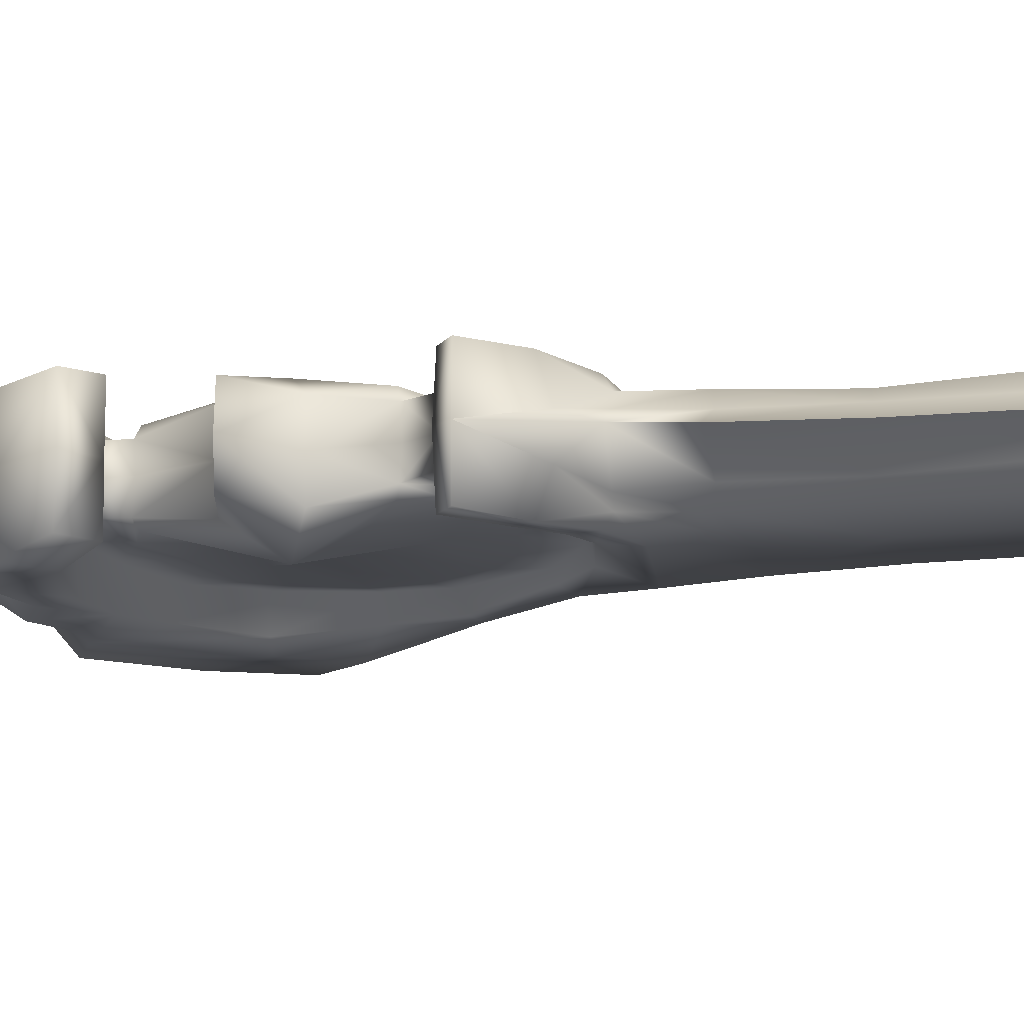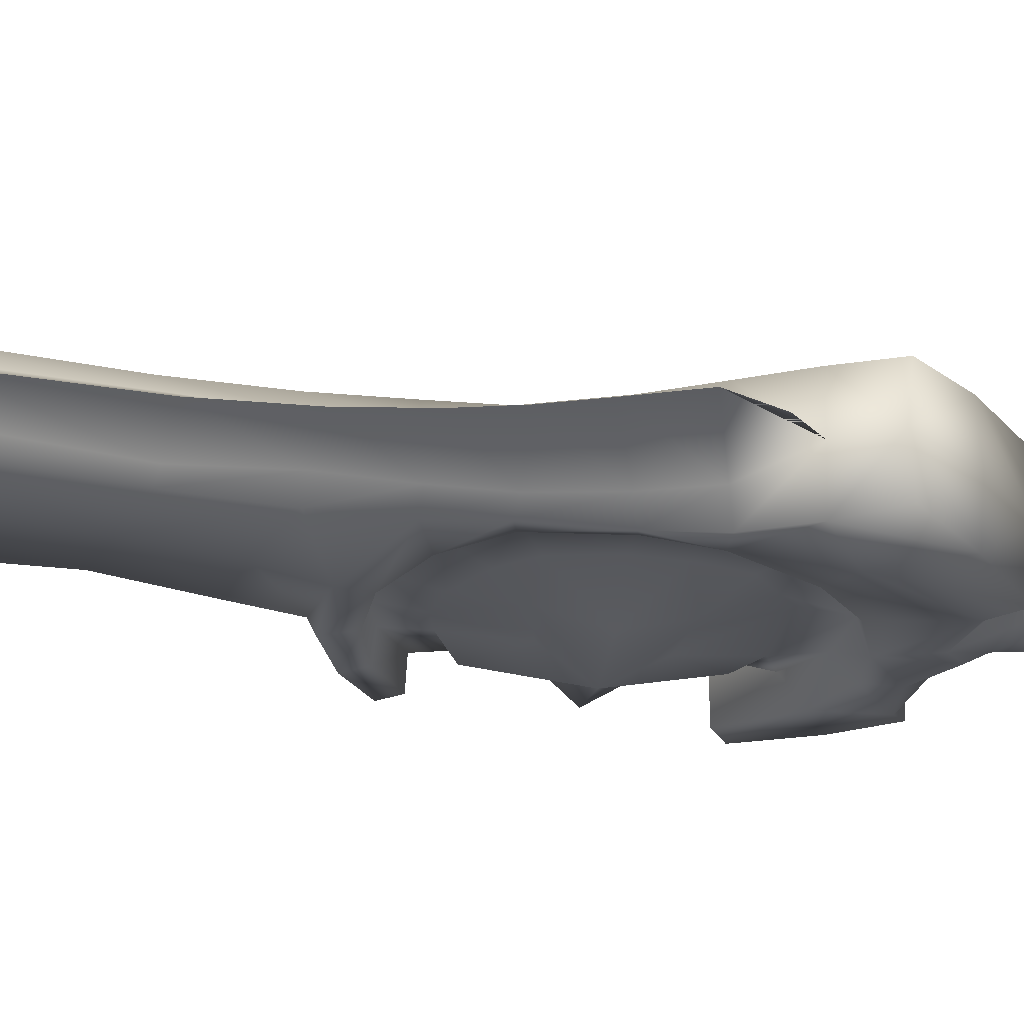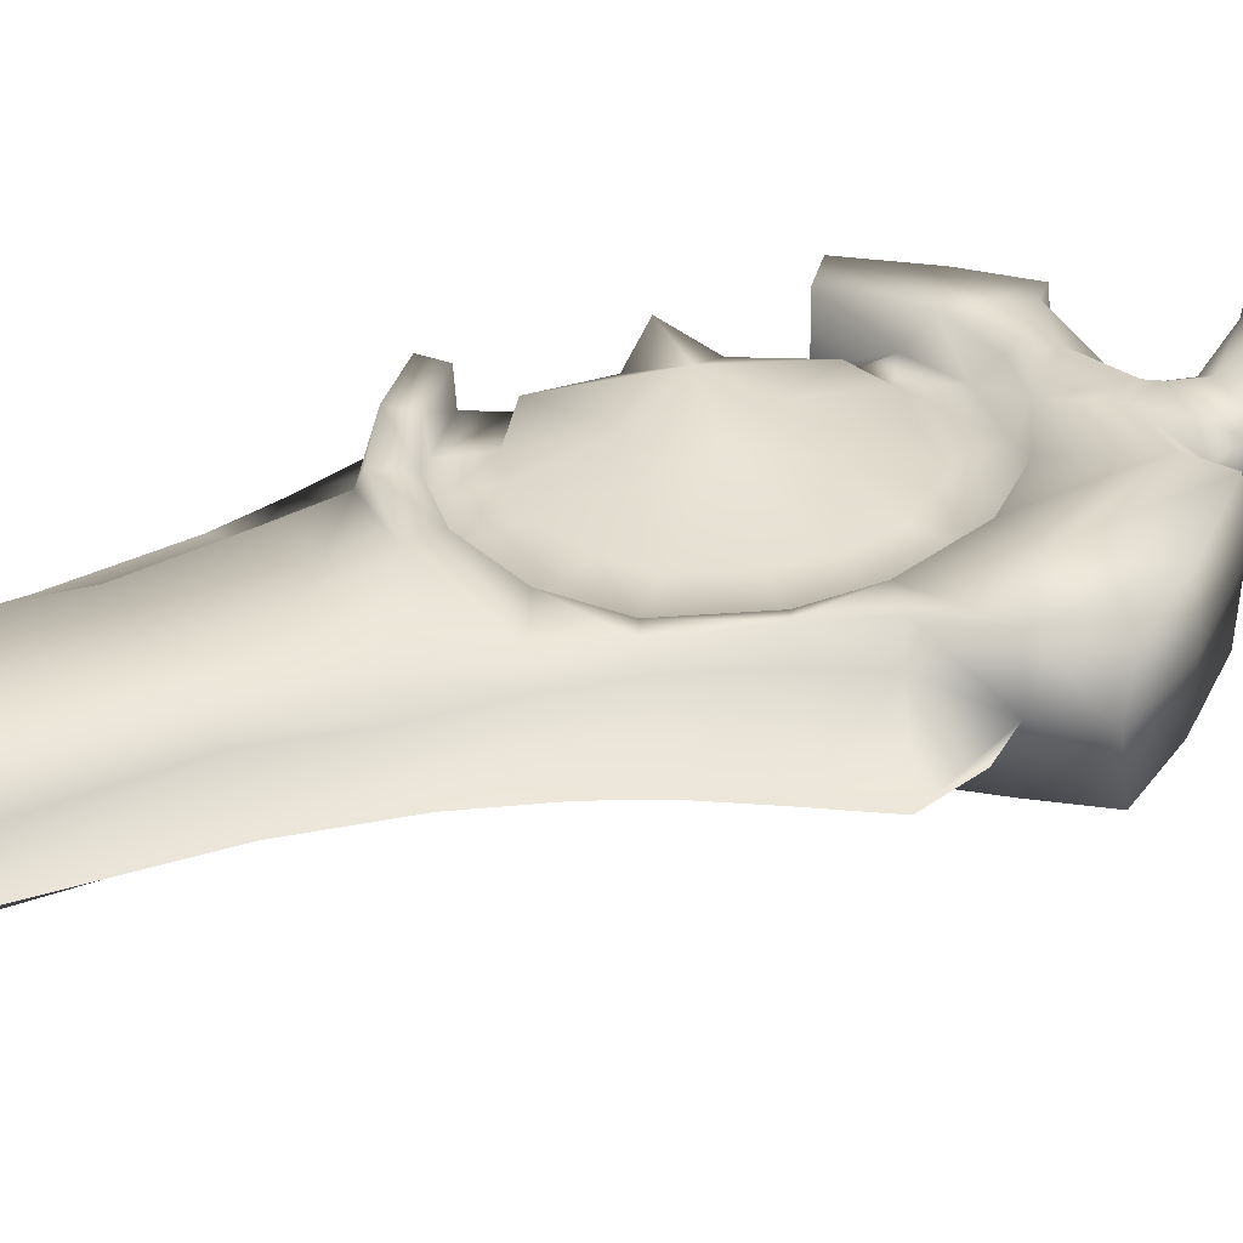
<metadata>
{"format":"obj","ext":"obj","renderer":"f3d","projection":"perspective","resolution":1024,"background":"white","views":[{"elev":-14.7,"azim":104.7,"up":"+Z"},{"elev":-22.8,"azim":-109.4,"up":"+Z"},{"elev":32.7,"azim":-115.8,"up":"+Z"}]}
</metadata>
<code>
v -2.224 23.12 -0.4585
v -3.329 22.05 0
v -2.227 23.1 0
v -2.129 23.4 0
v -1.172 23.81 0
v -1.018 23.68 -0.5829
v -2.15 23.28 -0.5572
v 0.03293 23.99 0
v 0.03165 23.84 -0.5907
v 1.283 23.8 0
v 1.234 23.69 -0.5592
v 2.154 23.29 0
v 2.101 23.24 -0.5319
v 2.227 23.02 -0.4644
v 2.231 23.04 0
v 3.188 22.16 0
v 2.402 18.98 0
v 1.828 19.19 -0.3398
v 1.721 19.23 -0.6121
v -1.615 19.25 -0.6223
v -1.685 19.18 -0.4112
v -2.381 18.78 0
v -2.074 16.4 0
v -1.457 16.55 -0.3297
v -1.327 16.6 -0.6138
v 0.05627 16.66 -0.6524
v 0.04055 19.47 -0.6736
v 1.415 16.48 -0.626
v 1.557 16.47 -0.3349
v 2.077 16.29 0
v 2.188 14.26 0
v 1.427 14.04 -0.385
v 2.455 12.51 0
v 1.578 12.45 -0.3789
v 3.21 10.16 0
v 1.679 11.41 -0.4315
v 1.621 11.42 -0.6287
v 1.407 12.4 -0.6408
v 1.192 13.98 -0.5934
v -0.001076 13.97 -0.6551
v 0.2358 12.49 -0.6431
v 0.4942 11.49 -0.7136
v 1.634 11.31 -0.8163
v 3.16 10.15 -0.8729
v 2.926 9.884 0
v 2.854 9.908 -0.8664
v 1.422 10.87 -0.775
v 2.176 10.51 -0.8609
v 2.432 10.81 -0.8934
v 2.326 10.98 -0.2914
v 2.713 11.59 0
v 0.606 10.98 -0.6737
v 1.42 10.81 -0.4166
v 0.627 10.9 -0.4292
v -0.5011 10.71 -0.6323
v -0.435 10.6 -0.4124
v -1.298 10.08 -0.5982
v -1.222 10.04 -0.4311
v -1.885 8.934 -0.7081
v -1.814 8.852 -0.4298
v -1.443 11.18 -0.6691
v -1.277 12.39 -0.6515
v -1.226 13.94 -0.6279
v -1.679 10.24 -0.6429
v -2.11 9.063 -0.7602
v -1.926 8.003 -0.77
v -2.587 8.185 -0.851
v -3.837 6.692 -0.816
v -3.207 7.413 -0.8618
v -3.288 7.43 0
v -2.711 8.278 -0.3788
v -2.263 9.15 -0.4018
v -1.876 10.24 -0.4087
v -1.621 11.19 -0.3498
v -1.501 12.38 -0.3178
v -1.344 13.89 -0.3982
v -2.145 13.94 0
v -2.396 12.47 0
v -2.754 11.35 0
v -3.129 10.56 0
v -3.574 9.836 0
v -4.154 8.944 0
v -3.808 8.028 0
v -1.917 4.543 -0.9257
v -3 5.627 -0.8922
v -2.279 6.648 -0.9497
v -1.331 4.864 -0.9115
v -1.607 6.822 -0.8967
v -0.4913 4.905 -0.9628
v -0.1521 4.554 -0.9244
v -0.0488 5.606 -0.9399
v -0.8502 6.043 -0.8826
v 0.6124 4.935 -0.9694
v 0.7238 5.451 -0.9346
v 1.745 5.603 -0.9074
v 1.428 4.707 -0.9693
v 1.815 4.4 -0.8661
v 2.392 5.127 -0.9169
v 3.145 6.015 -0.8688
v 2.687 6.386 -0.876
v -1.846 8.033 -0.4172
v -1.477 6.818 -0.4155
v -0.8402 6.088 -0.4497
v 0.1193 5.681 -0.4182
v 1.158 5.556 -0.4283
v 1.966 5.857 -0.416
v 2.694 6.383 0
v -1.98 4.496 0
v -3.062 5.588 0
v -3.85 6.781 0
v 3.189 6.049 0
v 2.522 5.155 0
v 1.865 4.384 0
v 1.372 4.55 0
v 0.822 4.128 0
v 0.7463 4.151 -0.2744
v 0.1749 4.099 -0.6146
v -0.4506 4.137 -0.5705
v -0.7657 4.183 -0.2981
v -0.8576 4.107 0
v -0.6528 3.637 0
v -0.5651 3.631 -0.2774
v -0.3553 3.589 -0.4893
v 0.1454 3.608 -0.5506
v 0.4936 3.571 -0.3519
v 0.6348 3.551 0
v 2.016 5.893 0
v 1.922 6.462 0
v 1.854 6.405 -0.4171
v 2.314 7.465 0
v 2.281 7.476 -0.6131
v 1.856 6.489 -0.5591
v 3.274 7.722 0
v 3.234 7.731 -0.6209
v 2.447 8.441 -0.5962
v 2.465 8.427 0
v 2.477 9.45 0
v 2.744 9.92 0
v 2.799 9.894 -0.4035
v 2.103 10.48 -0.433
v 2.497 9.434 -0.425
v 2.508 9.413 -0.5853
v 1.561 8.859 -0.5843
v 1.717 8.074 -0.9827
v 1.369 7.345 -0.6262
v 0.2899 7.42 -0.6062
v 0.9116 8.16 -0.6173
v 0.6379 9.237 -0.5635
v 1.282 6.269 -0.5303
v 0.07159 6.404 -0.4141
v -0.502 6.828 -0.5583
v -0.8915 7.268 -0.5323
v -1.073 8.081 -0.5638
v -1.034 8.772 -0.5679
v -0.669 9.561 -0.5454
v -0.1681 9.942 -0.5491
v 0.6389 10.18 -0.5409
v 1.289 10.15 -0.529
v 1.846 9.913 -0.497
v -1.114 2.887 0
v -0.9477 2.867 -0.6132
v -0.4333 2.847 -1.056
v 0.2608 2.891 -1.05
v 0.8753 2.874 -0.6426
v 1.107 2.847 0
v 1.305 2.717 0
v 1.033 2.752 -0.771
v 0.3606 2.741 -1.261
v -0.5071 2.742 -1.223
v -1.134 2.746 -0.6963
v -1.333 2.749 0
v -1.356 2.258 0
v -1.123 2.248 -0.7407
v -0.5367 2.264 -1.23
v 0.3701 2.274 -1.277
v 1.069 2.276 -0.7733
v 1.315 2.289 0
v 0.8893 2.076 -0.6427
v 1.124 2.132 0
v 0.8928 1.543 0
v 0.7043 1.529 -0.5476
v 0.3341 2.103 -1.067
v 0.3065 1.509 -0.8357
v -0.452 2.119 -1.05
v -0.9425 2.101 -0.6428
v -1.175 2.135 0
v -0.8865 1.457 0
v -0.7498 1.455 -0.4648
v -0.3461 1.495 -0.8266
v -0.4 0.8834 0
v -0.2957 0.9001 -0.2813
v -0.1211 0.8938 -0.3743
v 0.09475 0.8861 -0.3647
v 0.2721 0.8655 -0.2284
v 0.3432 0.8621 0
v 0.3343 0.5067 0
v 0.2892 0.5075 -0.1797
v 0.08112 0.5038 -0.3444
v -0.1935 0.4926 -0.3115
v -0.3803 0.5072 0
v -0.2804 0.3364 0
v -0.3534 0.1528 0
v -0.3458 -0.2476 0
v -0.1324 0.3171 -0.2323
v -0.1775 0.1495 -0.2926
v -0.1759 -0.258 -0.2802
v 0.08849 -0.2523 -0.3023
v 0.089 0.1588 -0.3104
v 0.06844 0.3107 -0.2447
v 0.2117 0.3149 -0.1131
v 0.2753 0.1585 -0.1444
v 0.2652 -0.2494 -0.1507
v 0.2967 -0.2482 0
v 0.3056 0.1614 0
v 0.2292 0.3314 0
v 0.237 -0.4074 0
v 0.2111 -0.3921 -0.1141
v 0.0668 -0.3645 -0.253
v -0.143 -0.3746 -0.2329
v -0.2856 -0.3704 0
v -0.3628 -1.408 0
v -0.2244 -1.357 -0.2646
v 0.08807 -1.347 -0.3112
v 0.28 -1.35 -0.1388
v 0.3137 -1.382 0
v 0.5199 -2.169 0
v 0.4264 -2.148 -0.2918
v 0.04476 -2.138 -0.5257
v -0.3183 -2.123 -0.4332
v -0.5445 -2.122 0
v -0.8963 -2.879 0
v -0.475 -2.883 -0.746
v 0.05801 -2.865 -0.8656
v 0.7155 -2.869 -0.4639
v 0.8485 -2.871 0
v 0.8555 -3.003 0
v 0.7233 -3.003 -0.466
v 0.06161 -3.024 -0.8623
v -0.4774 -3.001 -0.7495
v -0.8925 -3.021 0
v -0.5483 -3.871 0
v -0.3613 -3.855 -0.4525
v 0.1103 -3.843 -0.5112
v 0.4615 -3.857 -0.2938
v 0.5329 -3.868 0
v 0 -4.342 0
v -2.224 23.12 0.4585
v -1.018 23.68 0.5829
v -2.15 23.28 0.5572
v 0.03165 23.84 0.5907
v 1.234 23.69 0.5592
v 2.101 23.24 0.5319
v 2.227 23.02 0.4644
v 1.828 19.19 0.3398
v 1.721 19.23 0.6121
v -1.615 19.25 0.6223
v -1.685 19.18 0.4112
v -1.457 16.55 0.3297
v -1.327 16.6 0.6138
v 0.05627 16.66 0.6524
v 0.04055 19.47 0.6736
v 1.415 16.48 0.626
v 1.557 16.47 0.3349
v 1.427 14.04 0.385
v 1.578 12.45 0.3789
v 1.679 11.41 0.4315
v 1.621 11.42 0.6287
v 1.407 12.4 0.6408
v 1.192 13.98 0.5934
v -0.001076 13.97 0.6551
v 0.2358 12.49 0.6431
v 0.4942 11.49 0.7136
v 1.634 11.31 0.8163
v 3.16 10.15 0.8729
v 2.854 9.908 0.8664
v 1.422 10.87 0.775
v 2.176 10.51 0.8609
v 2.432 10.81 0.8934
v 2.326 10.98 0.2914
v 0.606 10.98 0.6737
v 1.42 10.81 0.4166
v 0.627 10.9 0.4292
v -0.5011 10.71 0.6323
v -0.435 10.6 0.4124
v -1.298 10.08 0.5982
v -1.222 10.04 0.4311
v -1.885 8.934 0.7081
v -1.814 8.852 0.4298
v -1.443 11.18 0.6691
v -1.277 12.39 0.6515
v -1.226 13.94 0.6279
v -1.679 10.24 0.6429
v -2.11 9.063 0.7602
v -1.926 8.003 0.77
v -2.587 8.185 0.851
v -3.837 6.692 0.816
v -3.207 7.413 0.8618
v -2.711 8.278 0.3788
v -2.263 9.15 0.4018
v -1.876 10.24 0.4087
v -1.621 11.19 0.3498
v -1.501 12.38 0.3178
v -1.344 13.89 0.3982
v -1.917 4.543 0.9257
v -3 5.627 0.8922
v -2.279 6.648 0.9497
v -1.331 4.864 0.9115
v -1.607 6.822 0.8967
v -0.4913 4.905 0.9628
v -0.1521 4.554 0.9244
v -0.0488 5.606 0.9399
v -0.8502 6.043 0.8826
v 0.6124 4.935 0.9694
v 0.7238 5.451 0.9346
v 1.745 5.603 0.9074
v 1.428 4.707 0.9693
v 1.815 4.4 0.8661
v 2.392 5.127 0.9169
v 3.145 6.015 0.8688
v 2.687 6.386 0.876
v -1.846 8.033 0.4172
v -1.477 6.818 0.4155
v -0.8402 6.088 0.4497
v 0.1193 5.681 0.4182
v 1.158 5.556 0.4283
v 1.966 5.857 0.416
v 0.7463 4.151 0.2744
v 0.1749 4.099 0.6146
v -0.4506 4.137 0.5705
v -0.7657 4.183 0.2981
v -0.5651 3.631 0.2774
v -0.3553 3.589 0.4893
v 0.1454 3.608 0.5506
v 0.4936 3.571 0.3519
v 1.854 6.405 0.4171
v 2.281 7.476 0.6131
v 1.856 6.489 0.5591
v 3.234 7.731 0.6209
v 2.447 8.441 0.5962
v 2.799 9.894 0.4035
v 2.103 10.48 0.433
v 2.497 9.434 0.425
v 2.508 9.413 0.5853
v 1.561 8.859 0.5843
v 1.717 8.074 0.9827
v 1.369 7.345 0.6262
v 0.2899 7.42 0.6062
v 0.9116 8.16 0.6173
v 0.6379 9.237 0.5635
v 1.282 6.269 0.5303
v 0.07159 6.404 0.4141
v -0.502 6.828 0.5583
v -0.8915 7.268 0.5323
v -1.073 8.081 0.5638
v -1.034 8.772 0.5679
v -0.669 9.561 0.5454
v -0.1681 9.942 0.5491
v 0.6389 10.18 0.5409
v 1.289 10.15 0.529
v 1.846 9.913 0.497
v -0.9477 2.867 0.6132
v -0.4333 2.847 1.056
v 0.2608 2.891 1.05
v 0.8753 2.874 0.6426
v 1.033 2.752 0.771
v 0.3606 2.741 1.261
v -0.5071 2.742 1.223
v -1.134 2.746 0.6963
v -1.123 2.248 0.7407
v -0.5367 2.264 1.23
v 0.3701 2.274 1.277
v 1.069 2.276 0.7733
v 0.8893 2.076 0.6427
v 0.7043 1.529 0.5476
v 0.3341 2.103 1.067
v 0.3065 1.509 0.8357
v -0.452 2.119 1.05
v -0.9425 2.101 0.6428
v -0.7498 1.455 0.4648
v -0.3461 1.495 0.8266
v -0.2957 0.9001 0.2813
v -0.1211 0.8938 0.3743
v 0.09475 0.8861 0.3647
v 0.2721 0.8655 0.2284
v 0.2892 0.5075 0.1797
v 0.08112 0.5038 0.3444
v -0.1935 0.4926 0.3115
v -0.1324 0.3171 0.2323
v -0.1775 0.1495 0.2926
v -0.1759 -0.258 0.2802
v 0.08849 -0.2523 0.3023
v 0.089 0.1588 0.3104
v 0.06844 0.3107 0.2447
v 0.2117 0.3149 0.1131
v 0.2753 0.1585 0.1444
v 0.2652 -0.2494 0.1507
v 0.2111 -0.3921 0.1141
v 0.0668 -0.3645 0.253
v -0.143 -0.3746 0.2329
v -0.2244 -1.357 0.2646
v 0.08807 -1.347 0.3112
v 0.28 -1.35 0.1388
v 0.4264 -2.148 0.2918
v 0.04476 -2.138 0.5257
v -0.3183 -2.123 0.4332
v -0.475 -2.883 0.746
v 0.05801 -2.865 0.8656
v 0.7155 -2.869 0.4639
v 0.7233 -3.003 0.466
v 0.06161 -3.024 0.8623
v -0.4774 -3.001 0.7495
v -0.3613 -3.855 0.4525
v 0.1103 -3.843 0.5112
v 0.4615 -3.857 0.2938
f 16 14 15
f 14 13 12 15
f 7 1 3 4
f 1 2 3
f 1 21 22 2
f 10 11 9 8
f 13 11 10 12
f 9 6 5 8
f 6 7 4 5
f 27 20 7 6
f 20 21 1 7
f 11 27 9
f 27 6 9
f 19 27 11 13
f 18 19 13 14
f 17 18 14 16
f 30 29 18 17
f 31 32 29 30
f 29 28 19 18
f 28 26 27 19
f 39 28 29 32
f 38 39 32 34
f 33 34 32 31
f 51 36 34 33
f 37 50 49 43
f 36 37 38 34
f 36 50 37
f 50 36 51
f 49 50 35 44
f 50 51 35
f 26 25 20 27
f 39 40 26 28
f 43 42 37
f 38 41 40 39
f 37 42 41 38
f 52 42 43 47
f 65 64 57 59
f 61 42 52 55
f 64 61 55 57
f 62 41 42 61
f 62 63 40 41
f 40 63 25 26
f 25 24 21 20
f 24 23 22 21
f 76 24 25 63
f 76 77 23 24
f 75 76 63 62
f 75 78 77 76
f 74 75 62 61
f 74 79 78 75
f 73 74 61 64
f 73 80 79 74
f 72 73 64 65
f 72 81 80 73
f 71 72 65 67
f 71 82 81 72
f 66 67 65 59
f 66 86 69 67
f 85 68 69 86
f 70 83 82 71
f 70 71 67 69
f 110 70 69 68
f 110 68 85 109
f 99 98 95 100
f 112 98 99 111
f 113 97 98 112
f 97 96 95 98
f 114 96 97 113
f 96 93 94 95
f 108 109 85 84
f 119 120 108 84
f 117 118 89 90
f 116 93 96
f 116 117 90 93
f 115 116 96 114
f 107 111 99 100
f 106 107 100 95
f 106 127 107
f 134 133 130 131
f 45 46 44 35
f 48 49 44 46
f 49 48 47 43
f 135 136 133 134
f 131 144 134
f 134 144 135
f 105 106 95 94
f 129 128 127 106
f 129 131 130 128
f 132 145 144
f 132 131 129
f 132 144 131
f 149 129 106 105
f 132 149 145
f 149 132 129
f 91 90 89
f 91 94 93 90
f 91 104 105 94
f 104 150 149 105
f 87 119 84
f 119 87 89 118
f 86 87 84 85
f 92 103 104 91
f 88 86 66
f 88 92 87 86
f 87 92 91 89
f 102 103 92 88
f 101 102 88 66
f 60 101 66 59
f 58 60 59 57
f 56 58 57 55
f 54 56 55 52
f 53 54 52 47
f 140 53 47 48
f 139 140 48 46
f 139 45 138
f 139 46 45
f 141 137 136 135
f 135 142 141
f 144 142 135
f 141 159 140 139
f 143 159 142
f 142 159 141
f 144 143 142
f 158 157 54 53
f 159 158 53 140
f 143 158 159
f 156 155 58 56
f 157 156 56 54
f 148 157 158 143
f 148 155 156
f 148 143 144
f 148 156 157
f 154 153 101 60
f 155 154 60 58
f 147 148 144
f 147 153 154
f 147 154 155 148
f 150 146 145 149
f 102 152 151 103
f 153 152 102 101
f 145 146 144
f 146 147 144
f 146 152 153 147
f 151 146 150
f 146 151 152
f 151 150 104 103
f 122 121 120 119
f 118 123 122 119
f 117 124 123 118
f 116 125 124 117
f 115 126 125 116
f 165 164 125 126
f 164 163 124 125
f 163 162 123 124
f 162 161 122 123
f 161 160 121 122
f 170 171 160 161
f 169 170 161 162
f 168 169 162 163
f 167 168 163 164
f 166 167 164 165
f 166 177 176 167
f 176 175 168 167
f 179 178 176 177
f 178 182 175 176
f 175 174 169 168
f 174 173 170 169
f 173 172 171 170
f 185 186 172 173
f 184 185 173 174
f 184 174 175 182
f 188 187 186 185
f 184 189 188 185
f 183 189 184 182
f 181 183 182 178
f 180 181 178 179
f 195 194 181 180
f 194 193 183 181
f 193 192 189 183
f 192 191 188 189
f 191 190 187 188
f 199 191 192
f 199 200 190 191
f 204 205 202 201
f 199 204 201 200
f 197 198 193 194
f 198 199 192 193
f 198 209 204 199
f 209 208 205 204
f 210 211 208 209
f 210 209 198 197
f 210 215 214 211
f 196 197 194 195
f 196 215 210 197
f 213 212 211 214
f 212 207 208 211
f 207 206 205 208
f 206 203 202 205
f 219 220 203 206
f 218 219 206 207
f 217 218 207 212
f 216 217 212 213
f 225 224 217 216
f 224 223 218 217
f 223 222 219 218
f 222 221 220 219
f 229 230 221 222
f 228 229 222 223
f 227 228 223 224
f 226 227 224 225
f 235 234 227 226
f 234 233 228 227
f 233 232 229 228
f 232 231 230 229
f 239 240 231 232
f 238 239 232 233
f 237 238 233 234
f 236 237 234 235
f 243 242 239 238
f 242 241 240 239
f 245 244 237 236
f 242 246 241
f 237 244 243 238
f 244 246 243
f 246 244 245
f 246 242 243
f 141 139 138 137
f 16 15 253
f 253 15 12 252
f 249 4 3 247
f 247 3 2
f 247 2 22 257
f 10 8 250 251
f 252 12 10 251
f 250 8 5 248
f 248 5 4 249
f 261 248 249 256
f 256 249 247 257
f 251 250 261
f 261 250 248
f 255 252 251 261
f 254 253 252 255
f 17 16 253 254
f 30 17 254 263
f 31 30 263 264
f 263 254 255 262
f 262 255 261 260
f 269 264 263 262
f 268 265 264 269
f 33 31 264 265
f 51 33 265 266
f 267 273 278 279
f 266 265 268 267
f 266 267 279
f 279 51 266
f 278 274 35 279
f 279 35 51
f 260 261 256 259
f 269 262 260 270
f 273 267 272
f 268 269 270 271
f 267 268 271 272
f 280 276 273 272
f 293 287 285 292
f 289 283 280 272
f 292 285 283 289
f 290 289 272 271
f 290 271 270 291
f 270 260 259 291
f 259 256 257 258
f 258 257 22 23
f 303 291 259 258
f 303 258 23 77
f 302 290 291 303
f 302 303 77 78
f 301 289 290 302
f 301 302 78 79
f 300 292 289 301
f 300 301 79 80
f 299 293 292 300
f 299 300 80 81
f 298 295 293 299
f 298 299 81 82
f 294 287 293 295
f 294 295 297 306
f 305 306 297 296
f 70 298 82 83
f 70 297 295 298
f 110 296 297 70
f 110 109 305 296
f 319 320 315 318
f 112 111 319 318
f 113 112 318 317
f 317 318 315 316
f 114 113 317 316
f 316 315 314 313
f 108 304 305 109
f 330 304 108 120
f 328 310 309 329
f 327 316 313
f 327 313 310 328
f 115 114 316 327
f 107 320 319 111
f 326 315 320 107
f 326 107 127
f 338 336 130 133
f 45 35 274 275
f 277 275 274 278
f 278 273 276 277
f 339 338 133 136
f 336 338 345
f 338 339 345
f 325 314 315 326
f 335 326 127 128
f 335 128 130 336
f 337 345 346
f 337 335 336
f 337 336 345
f 350 325 326 335
f 337 346 350
f 350 335 337
f 311 309 310
f 311 310 313 314
f 311 314 325 324
f 324 325 350 351
f 307 304 330
f 330 329 309 307
f 306 305 304 307
f 312 311 324 323
f 308 294 306
f 308 306 307 312
f 307 309 311 312
f 322 308 312 323
f 321 294 308 322
f 288 287 294 321
f 286 285 287 288
f 284 283 285 286
f 282 280 283 284
f 281 276 280 282
f 341 277 276 281
f 340 275 277 341
f 340 138 45
f 340 45 275
f 342 339 136 137
f 339 342 343
f 345 339 343
f 342 340 341 360
f 344 343 360
f 343 342 360
f 345 343 344
f 359 281 282 358
f 360 341 281 359
f 344 360 359
f 357 284 286 356
f 358 282 284 357
f 349 344 359 358
f 349 357 356
f 349 345 344
f 349 358 357
f 355 288 321 354
f 356 286 288 355
f 348 345 349
f 348 355 354
f 348 349 356 355
f 351 350 346 347
f 322 323 352 353
f 354 321 322 353
f 346 345 347
f 347 345 348
f 347 348 354 353
f 352 351 347
f 347 353 352
f 352 323 324 351
f 331 330 120 121
f 329 330 331 332
f 328 329 332 333
f 327 328 333 334
f 115 327 334 126
f 165 126 334 364
f 364 334 333 363
f 363 333 332 362
f 362 332 331 361
f 361 331 121 160
f 368 361 160 171
f 367 362 361 368
f 366 363 362 367
f 365 364 363 366
f 166 165 364 365
f 166 365 372 177
f 372 365 366 371
f 179 177 372 373
f 373 372 371 375
f 371 366 367 370
f 370 367 368 369
f 369 368 171 172
f 378 369 172 186
f 377 370 369 378
f 377 375 371 370
f 379 378 186 187
f 377 378 379 380
f 376 375 377 380
f 374 373 375 376
f 180 179 373 374
f 195 180 374 384
f 384 374 376 383
f 383 376 380 382
f 382 380 379 381
f 381 379 187 190
f 387 382 381
f 387 381 190 200
f 388 201 202 389
f 387 200 201 388
f 385 384 383 386
f 386 383 382 387
f 386 387 388 393
f 393 388 389 392
f 394 393 392 395
f 394 385 386 393
f 394 395 214 215
f 196 195 384 385
f 196 385 394 215
f 213 214 395 396
f 396 395 392 391
f 391 392 389 390
f 390 389 202 203
f 399 390 203 220
f 398 391 390 399
f 397 396 391 398
f 216 213 396 397
f 225 216 397 402
f 402 397 398 401
f 401 398 399 400
f 400 399 220 221
f 405 400 221 230
f 404 401 400 405
f 403 402 401 404
f 226 225 402 403
f 235 226 403 408
f 408 403 404 407
f 407 404 405 406
f 406 405 230 231
f 411 406 231 240
f 410 407 406 411
f 409 408 407 410
f 236 235 408 409
f 413 410 411 412
f 412 411 240 241
f 245 236 409 414
f 412 241 246
f 409 410 413 414
f 414 413 246
f 246 245 414
f 246 413 412
f 342 137 138 340

</code>
